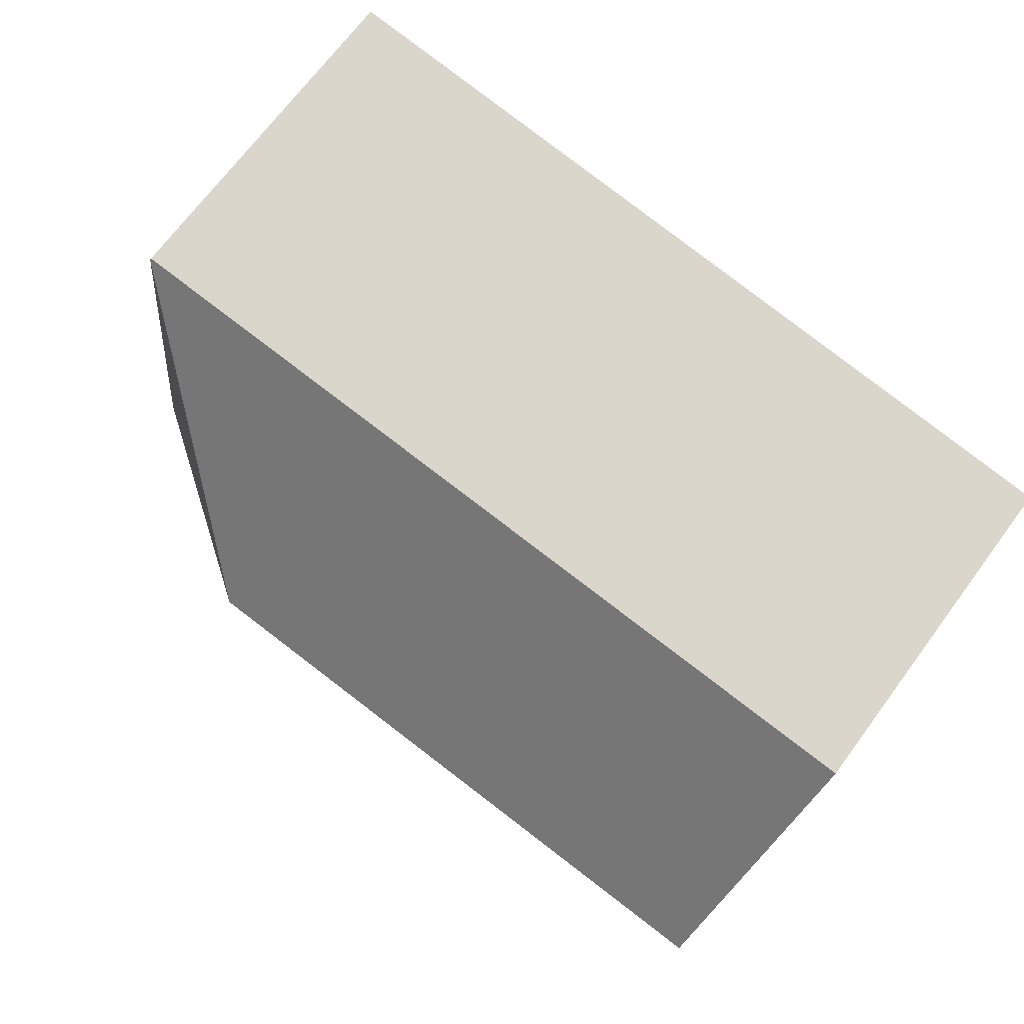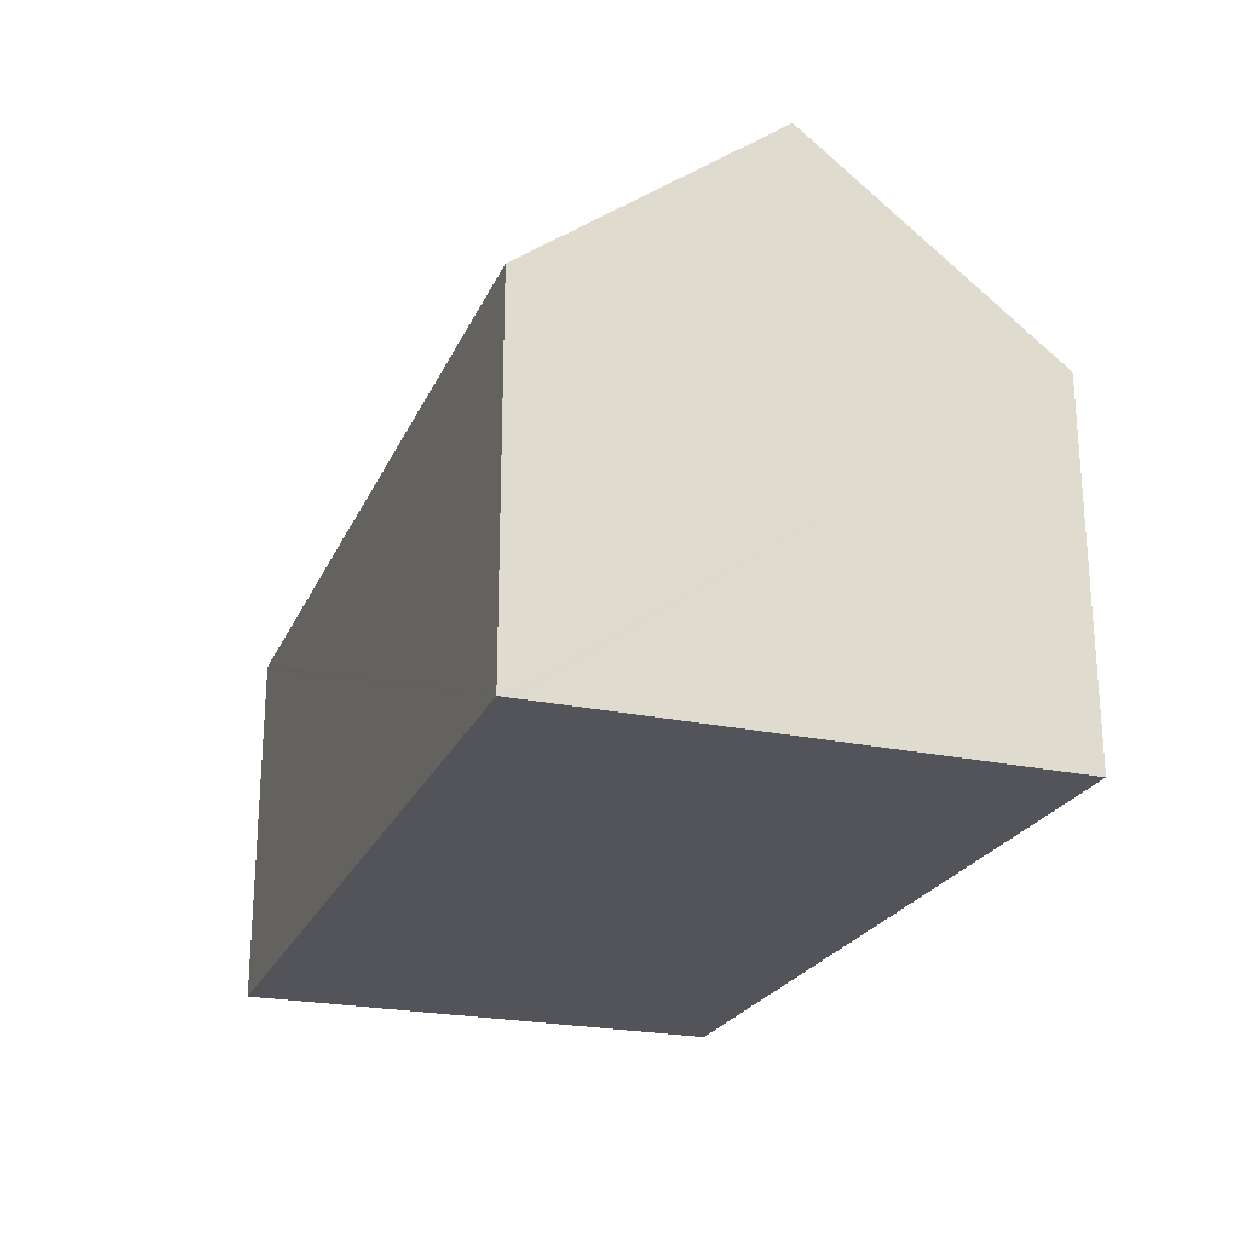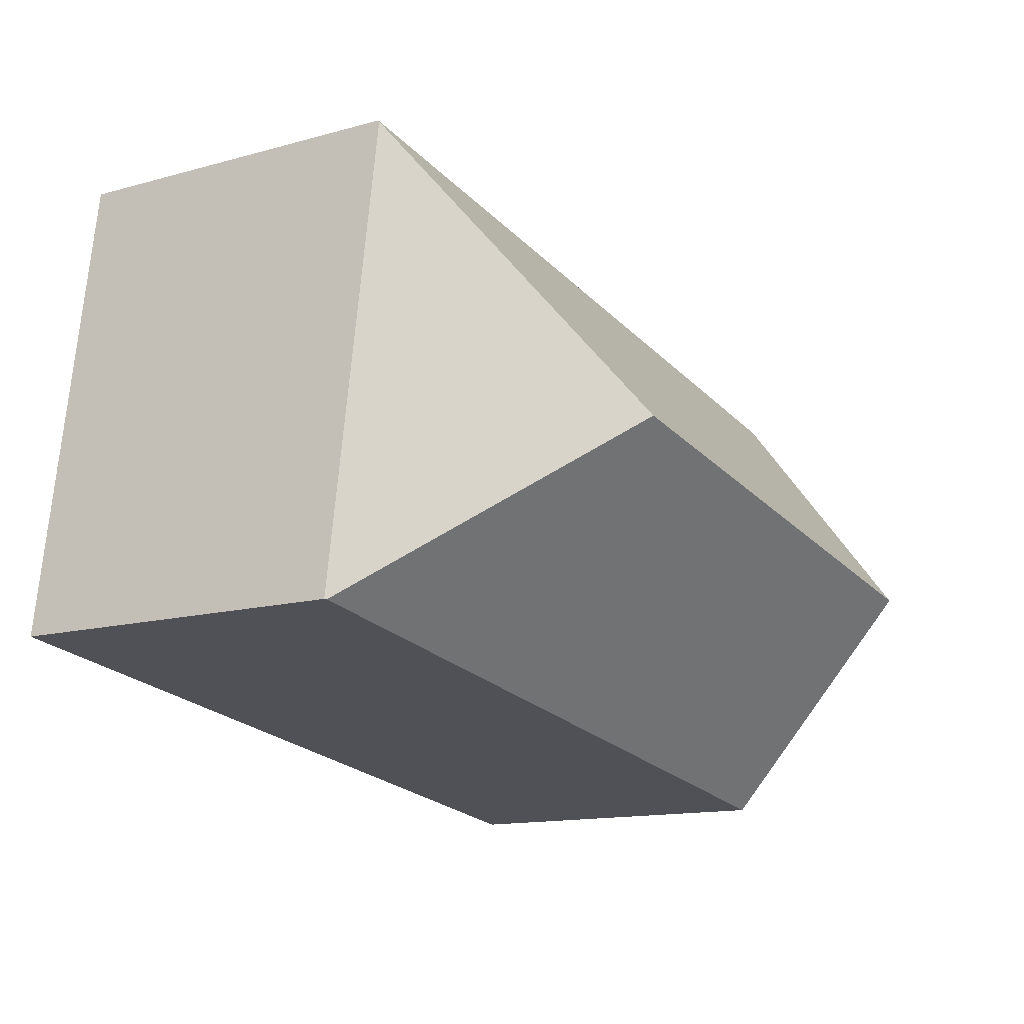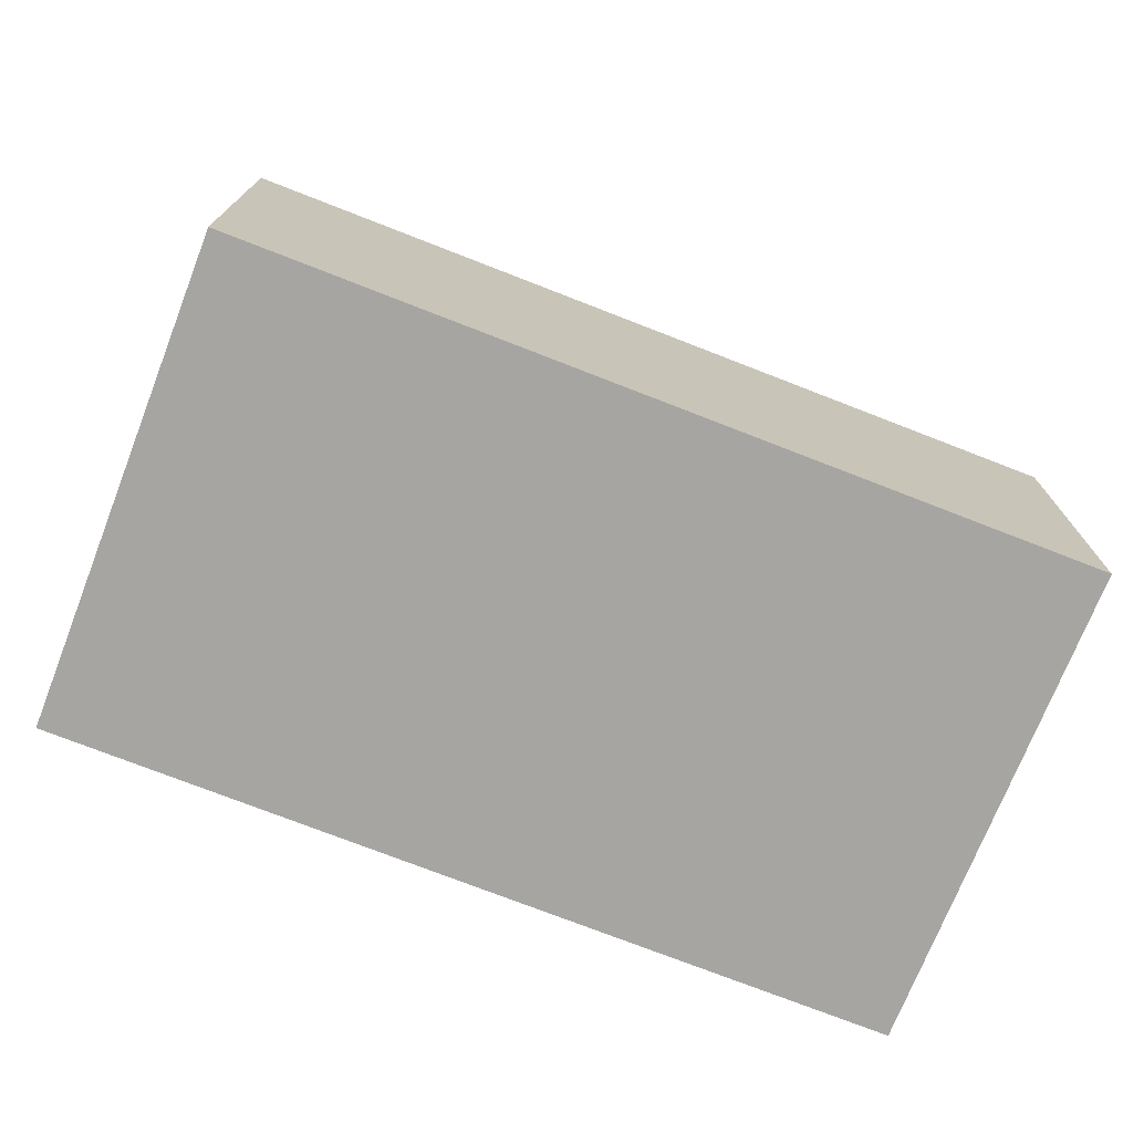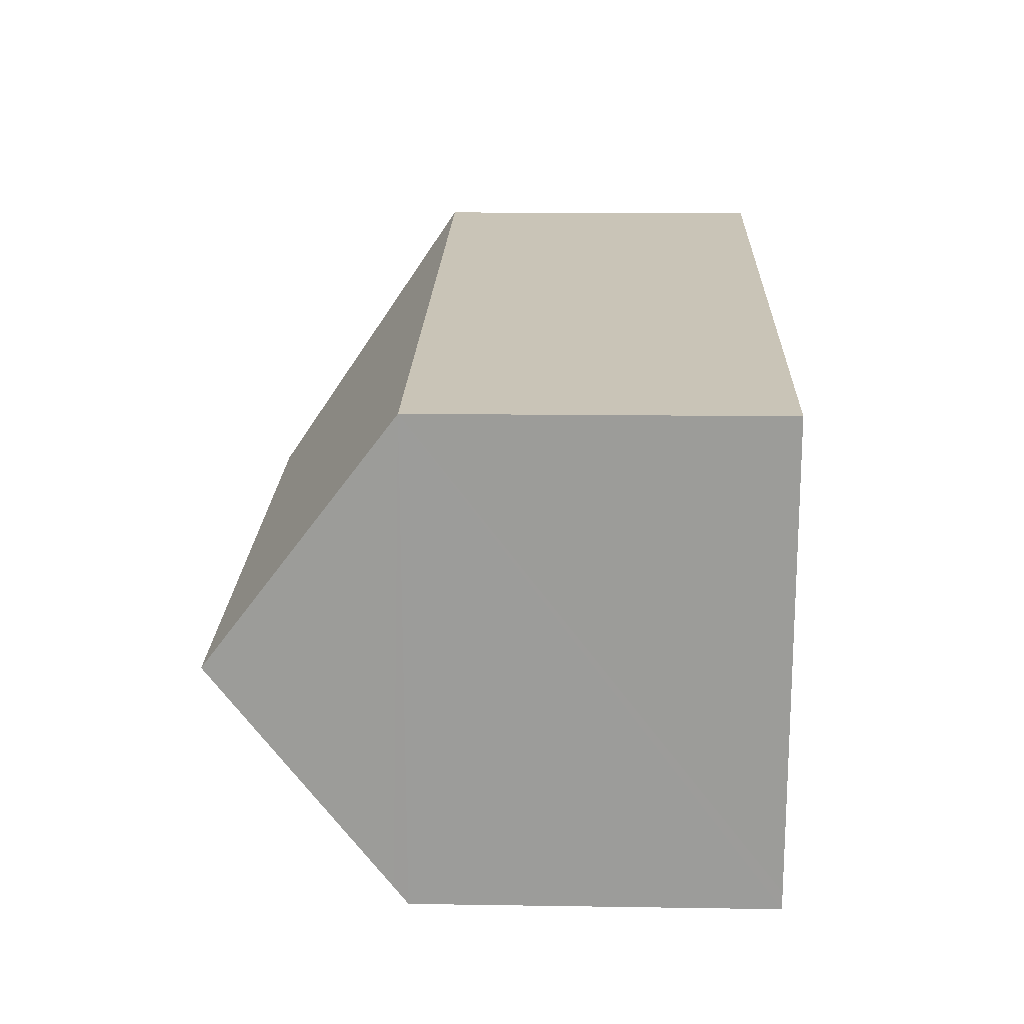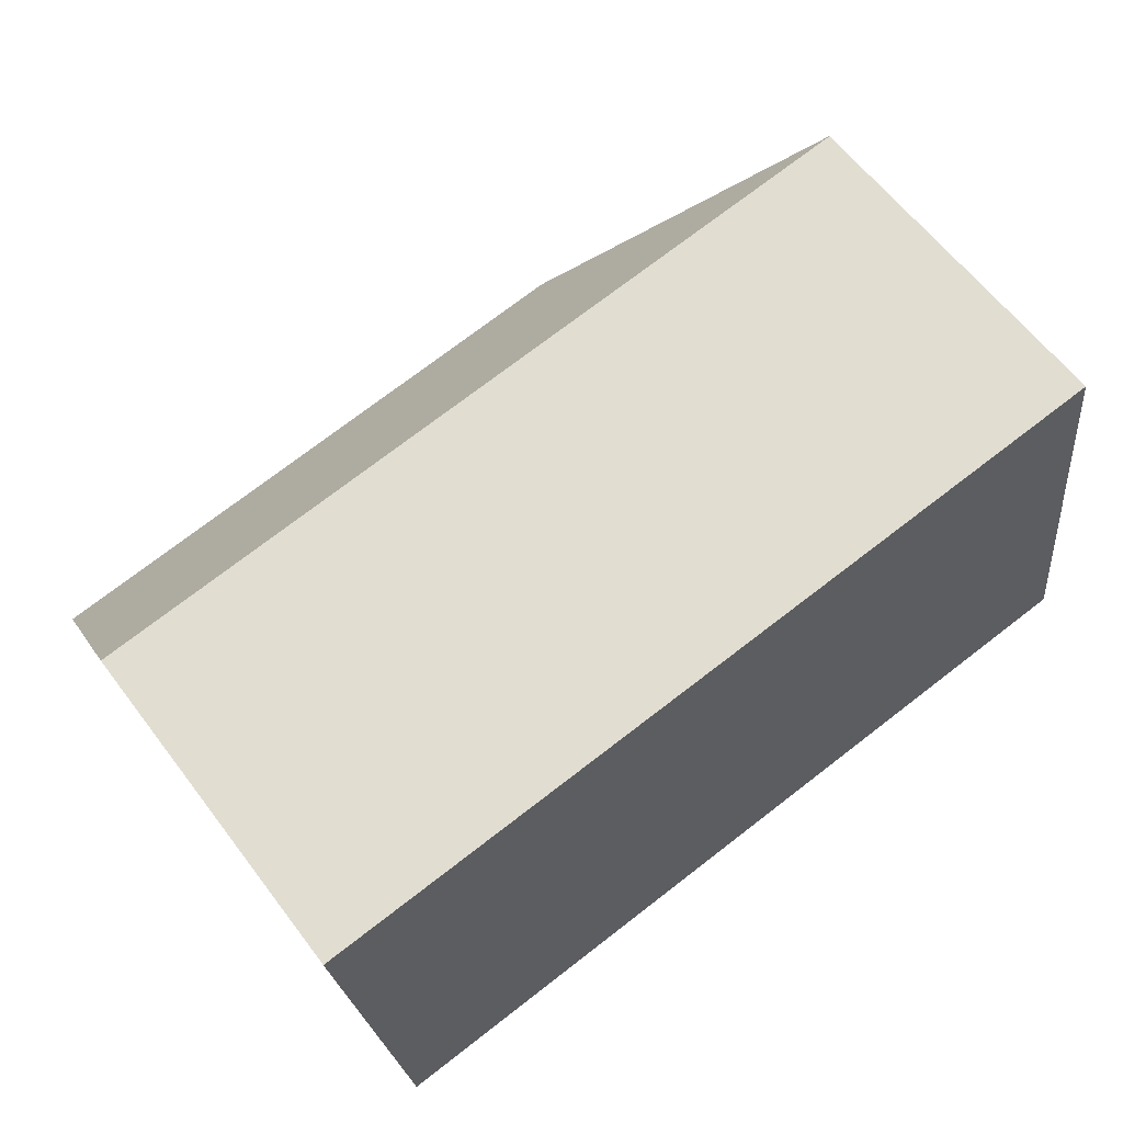
<metadata>
{"format":"obj","ext":"obj","renderer":"f3d","projection":"perspective","resolution":1024,"background":"white","views":[{"elev":70.1,"azim":-143.4,"up":"+Z"},{"elev":-23.7,"azim":-117.3,"up":"+Y"},{"elev":-13.7,"azim":121.7,"up":"+Z"},{"elev":-73.8,"azim":150.9,"up":"+Y"},{"elev":12.4,"azim":-87.9,"up":"+Z"},{"elev":61.1,"azim":-36.9,"up":"+Z"}]}
</metadata>
<code>
v  19.84 7.774 -8.134
v  13.8 11.89 -3.551
v  18.37 7.855 2.415
v  19.8 7.805 -8.14
v  18.36 7.825 2.455
v  1.326 8.107 -10.27
v  1.376 7.805 -10.66
v  0.69 11.89 -5.345
v  0 7.782 4.765e-16
v  1.376 6.527e-16 -10.66
v  1.326 6.286e-16 -10.27
v  0 0 0
v  0.69 3.273e-16 -5.345
v  18.36 -1.503e-16 2.455
v  19.84 4.981e-16 -8.134
v  18.37 -1.479e-16 2.415
v  19.8 4.984e-16 -8.14
g defaultobject
f 1 2 3
f 2 1 4
f 2 5 3
f 6 4 7
f 4 6 2
f 2 6 8
f 9 2 8
f 2 9 5
f 6 9 8
f 9 6 7
f 9 7 10
f 9 10 11
f 9 11 12
f 12 11 13
f 9 14 5
f 14 9 12
f 5 1 3
f 1 5 14
f 1 14 15
f 15 14 16
f 4 10 7
f 10 4 1
f 10 1 17
f 17 1 15
f 13 14 12
f 14 13 11
f 14 11 10
f 14 10 17
f 14 17 16
f 16 17 15

</code>
